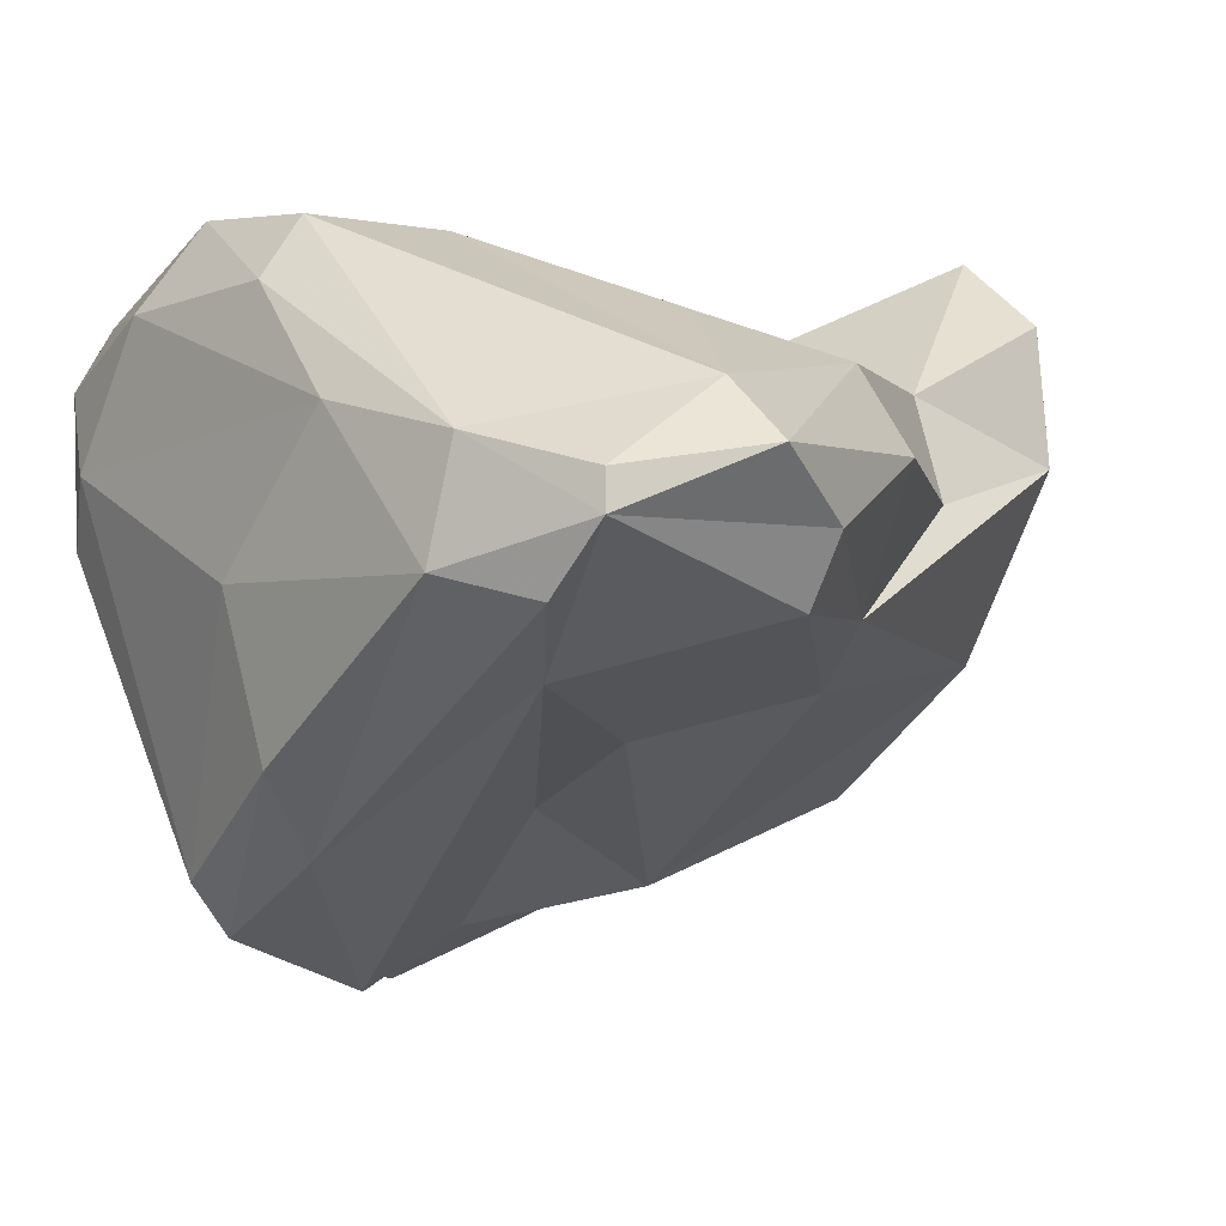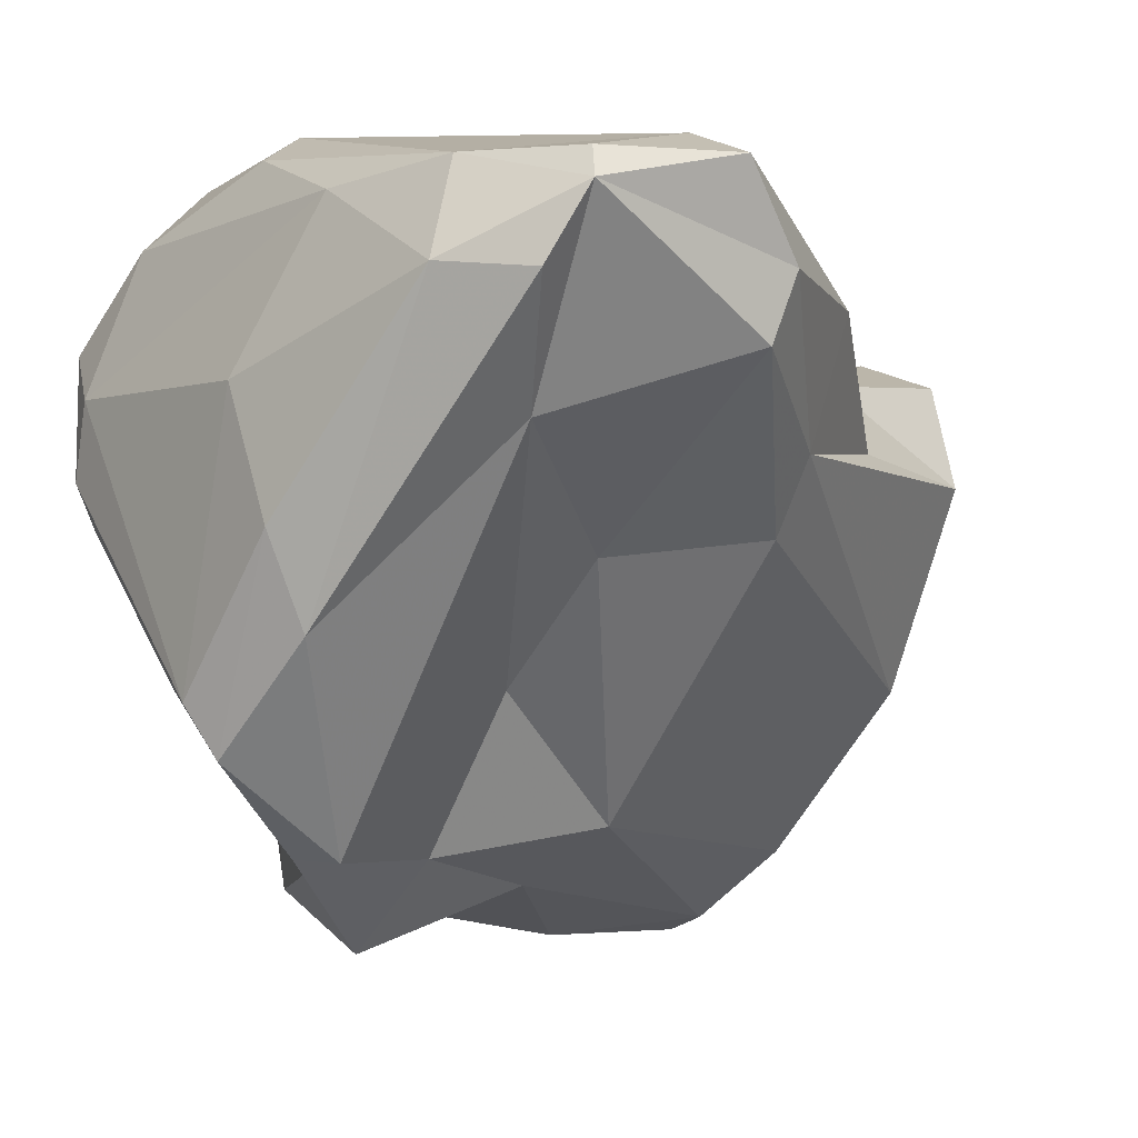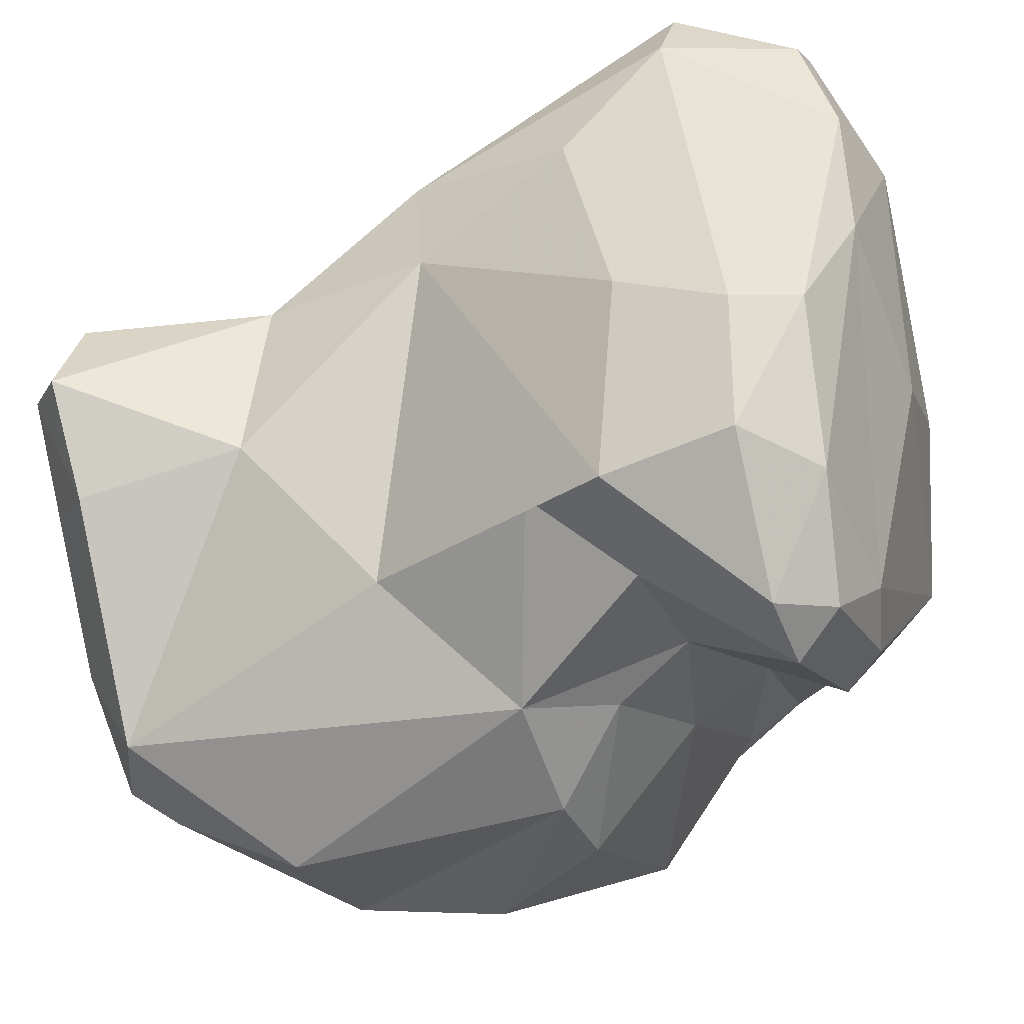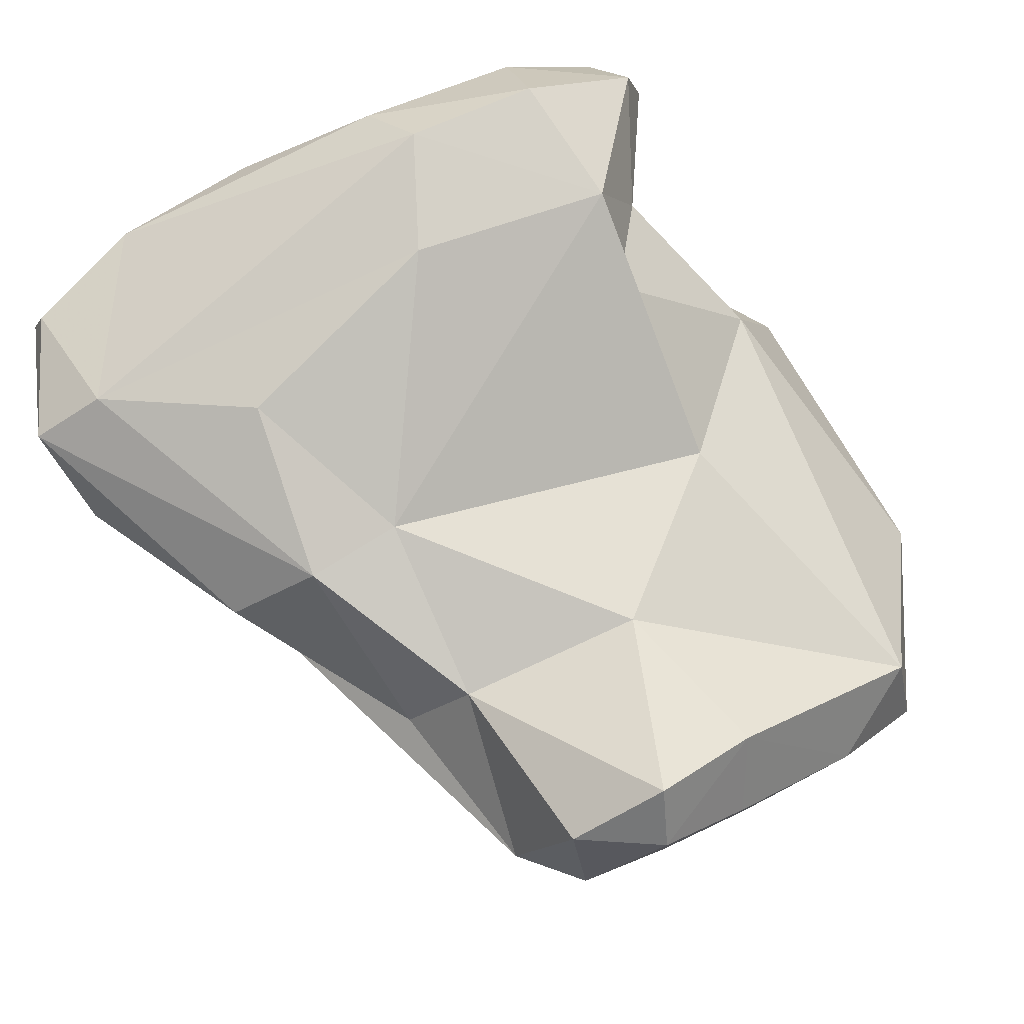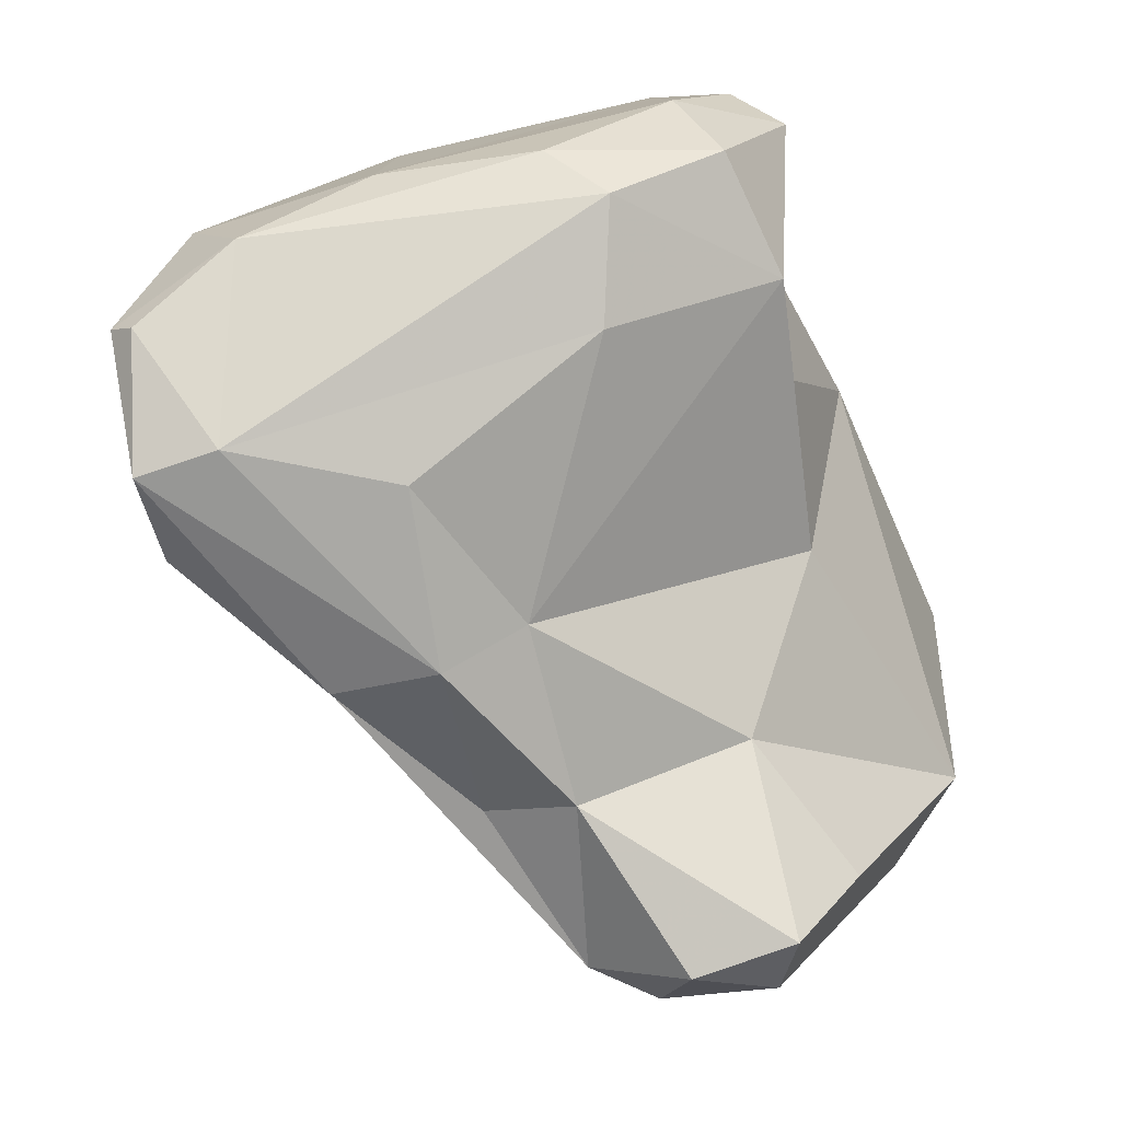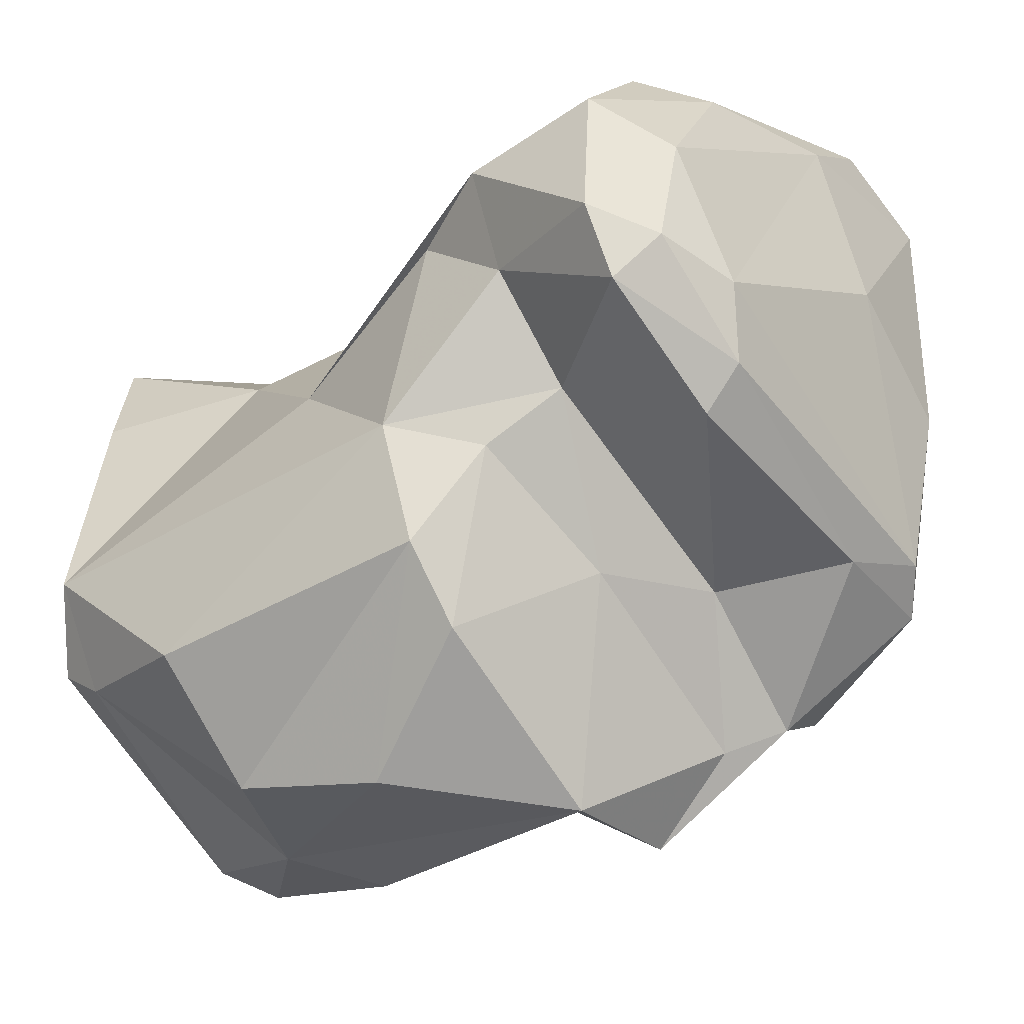
<metadata>
{"format":"obj","ext":"obj","renderer":"f3d","projection":"perspective","resolution":1024,"background":"white","views":[{"elev":33.0,"azim":73.4,"up":"+Y"},{"elev":6.8,"azim":70.0,"up":"+Y"},{"elev":41.7,"azim":-61.1,"up":"+Y"},{"elev":-24.6,"azim":-159.7,"up":"+Z"},{"elev":-13.4,"azim":179.5,"up":"+Z"},{"elev":-6.7,"azim":-38.0,"up":"+Y"}]}
</metadata>
<code>
v 163.3 261.1 75.96
v 163 261.9 80.49
v 162.8 264.4 74.78
v 164.7 264.3 72.06
v 166.5 264.9 87.57
v 165.1 258.2 81.26
v 163.3 261.6 74.3
v 166.6 268.3 86.13
v 167 258.3 85.28
v 168.3 256.1 78.96
v 169.7 271 74.85
v 167.5 262.5 88.23
v 170 257.3 72.94
v 168.9 270.4 67.81
v 168.5 255.6 74.94
v 166.5 269.8 71.06
v 168.6 267.6 88.22
v 169 273.8 84.88
v 168.9 271.6 93.42
v 168.9 275.6 87.18
v 168.6 273.7 92.62
v 168.9 272.6 88.48
v 167.3 267.9 69.48
v 171.7 257.5 88.6
v 167.7 269.8 80.72
v 171.8 261.3 70.6
v 169.9 254.9 75.86
v 171 255.3 80.2
v 168.5 272.1 68.91
v 170.2 272.9 93.94
v 170.6 277.4 90.31
v 171.8 268.1 93.9
v 170.9 255.4 75.29
v 172 264.2 89.16
v 172.2 268.2 67.67
v 170.3 269.3 89.48
v 171.5 271.5 67.95
v 174.7 271.9 72.78
v 174 278 84.89
v 172.9 257.8 73.67
v 172 275.8 92.48
v 173.9 278.9 88.47
v 174.3 268.7 68.54
v 174.3 262.6 70.56
v 176.1 274.6 77.43
v 178.1 260 81.01
v 176.7 259.2 89.12
v 175.3 257.9 82.58
v 175.6 256.4 87.56
v 179.3 277.9 80.52
v 172.4 269.5 94.53
v 175.6 263.8 89.9
v 177.4 270.1 72.9
v 182.6 270.6 77.1
v 178.5 275.3 75.9
v 178.3 259.8 90.07
v 177.5 259.4 86.03
v 172.5 271.8 94.25
v 178 264.6 93.13
v 180.3 264.6 93.4
v 179.4 264.2 84.42
v 182.1 268.3 77.85
v 182.4 268.1 82.97
v 179.9 272.7 92.01
v 180.2 260.1 89.28
v 181.5 274.3 75.52
v 180.9 263.1 92.65
v 175.7 278.2 89.96
v 182.7 269.2 91.8
v 180.4 277.5 89.53
v 182.9 266.5 90.87
v 184.3 278.9 81.24
v 186.4 273.6 79.87
v 186.6 278.3 80.58
v 186.7 278.5 84.73
v 186 275.5 79
v 184 278.3 87.33
v 184.9 271.9 85.66
v 185.5 275.8 88.44
v 187.2 275.6 86.17
v 187.4 277.7 84.93
g foo
f 27 15 33
f 33 15 13
f 40 33 13
f 15 1 7
f 13 15 7
f 26 40 13
f 4 13 7
f 7 1 3
f 23 13 4
f 26 13 23
f 44 40 26
f 3 4 7
f 3 16 4
f 35 26 23
f 43 44 35
f 44 26 35
f 23 4 16
f 14 23 16
f 35 23 14
f 14 16 29
f 37 35 14
f 43 35 37
f 37 14 29
f 27 28 10
f 28 27 33
f 27 10 15
f 10 6 1
f 1 15 10
f 2 1 6
f 46 33 40
f 46 40 44
f 3 1 2
f 54 44 43
f 16 3 11
f 53 54 43
f 16 11 29
f 11 38 29
f 43 38 53
f 38 43 37
f 37 29 38
f 48 24 28
f 6 10 9
f 24 9 10
f 24 10 28
f 33 48 28
f 33 46 48
f 6 9 5
f 2 6 5
f 46 44 62
f 2 8 3
f 8 25 3
f 54 62 44
f 25 11 3
f 66 54 53
f 11 25 45
f 11 45 38
f 55 38 45
f 38 55 53
f 55 66 53
f 49 24 48
f 49 48 57
f 46 57 48
f 9 12 5
f 12 9 24
f 61 57 46
f 5 8 2
f 63 61 46
f 46 62 63
f 63 62 73
f 73 62 54
f 18 25 8
f 76 73 54
f 45 25 20
f 76 54 66
f 76 66 74
f 50 55 45
f 66 55 74
f 74 55 72
f 55 50 72
f 24 49 47
f 47 34 24
f 56 47 49
f 57 56 49
f 65 56 57
f 56 52 47
f 12 24 34
f 52 34 47
f 65 57 61
f 17 12 34
f 5 12 17
f 52 36 34
f 36 17 34
f 65 61 78
f 8 5 17
f 61 63 78
f 36 8 17
f 36 22 8
f 18 8 22
f 63 73 78
f 20 18 22
f 78 73 81
f 25 18 20
f 81 73 76
f 81 76 74
f 39 45 20
f 39 50 45
f 39 72 50
f 56 65 67
f 52 56 59
f 67 59 56
f 71 67 65
f 32 52 59
f 71 65 78
f 32 36 52
f 32 19 36
f 36 19 22
f 71 78 80
f 21 22 19
f 22 21 20
f 78 81 80
f 20 21 31
f 42 39 20
f 42 20 31
f 81 74 75
f 39 42 72
f 42 77 72
f 77 75 72
f 74 72 75
f 60 59 67
f 69 60 67
f 67 71 69
f 32 59 51
f 51 59 60
f 58 51 60
f 64 58 60
f 69 64 60
f 19 32 51
f 58 30 51
f 30 19 51
f 19 30 21
f 79 64 69
f 79 69 71
f 71 80 79
f 41 21 30
f 41 30 58
f 70 58 64
f 70 64 79
f 70 41 58
f 31 21 41
f 81 79 80
f 68 31 41
f 68 41 70
f 77 70 79
f 77 79 81
f 42 31 68
f 68 70 77
f 75 77 81
f 77 42 68
g

</code>
